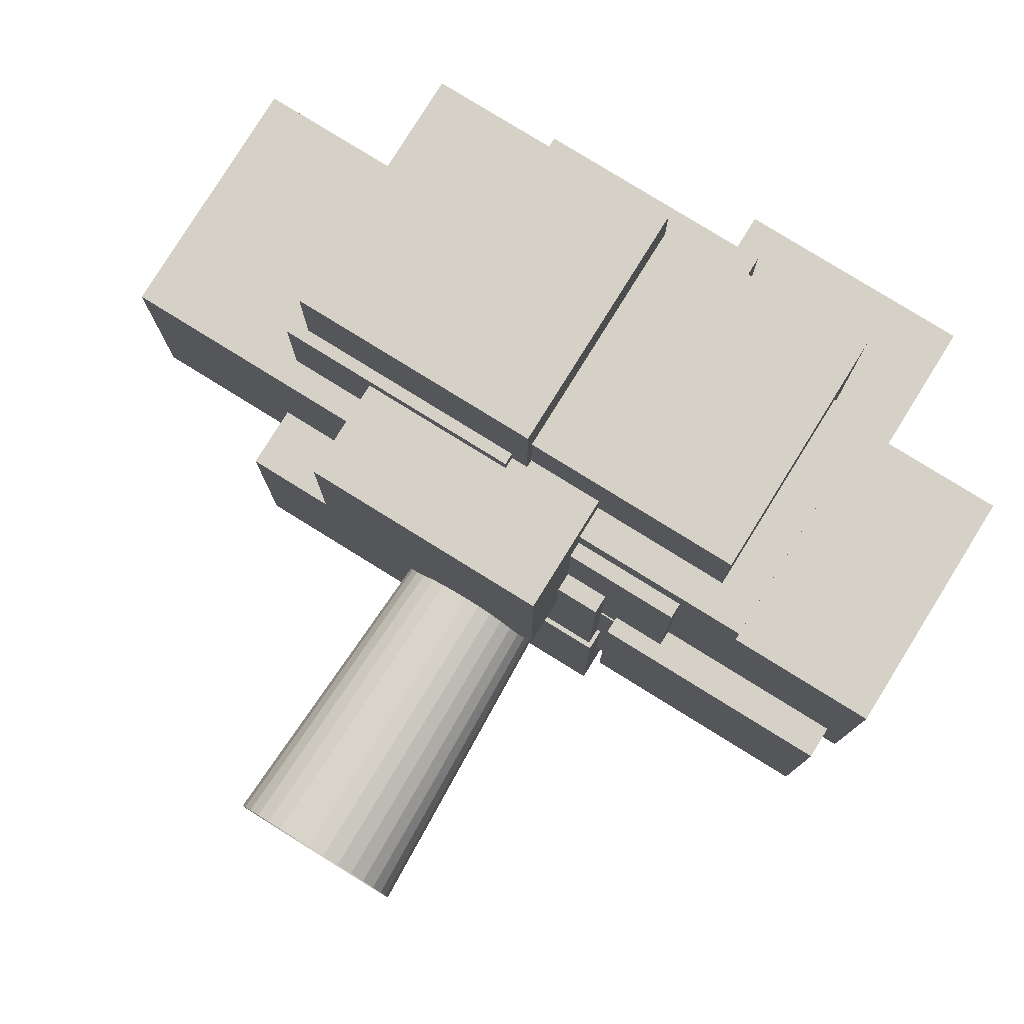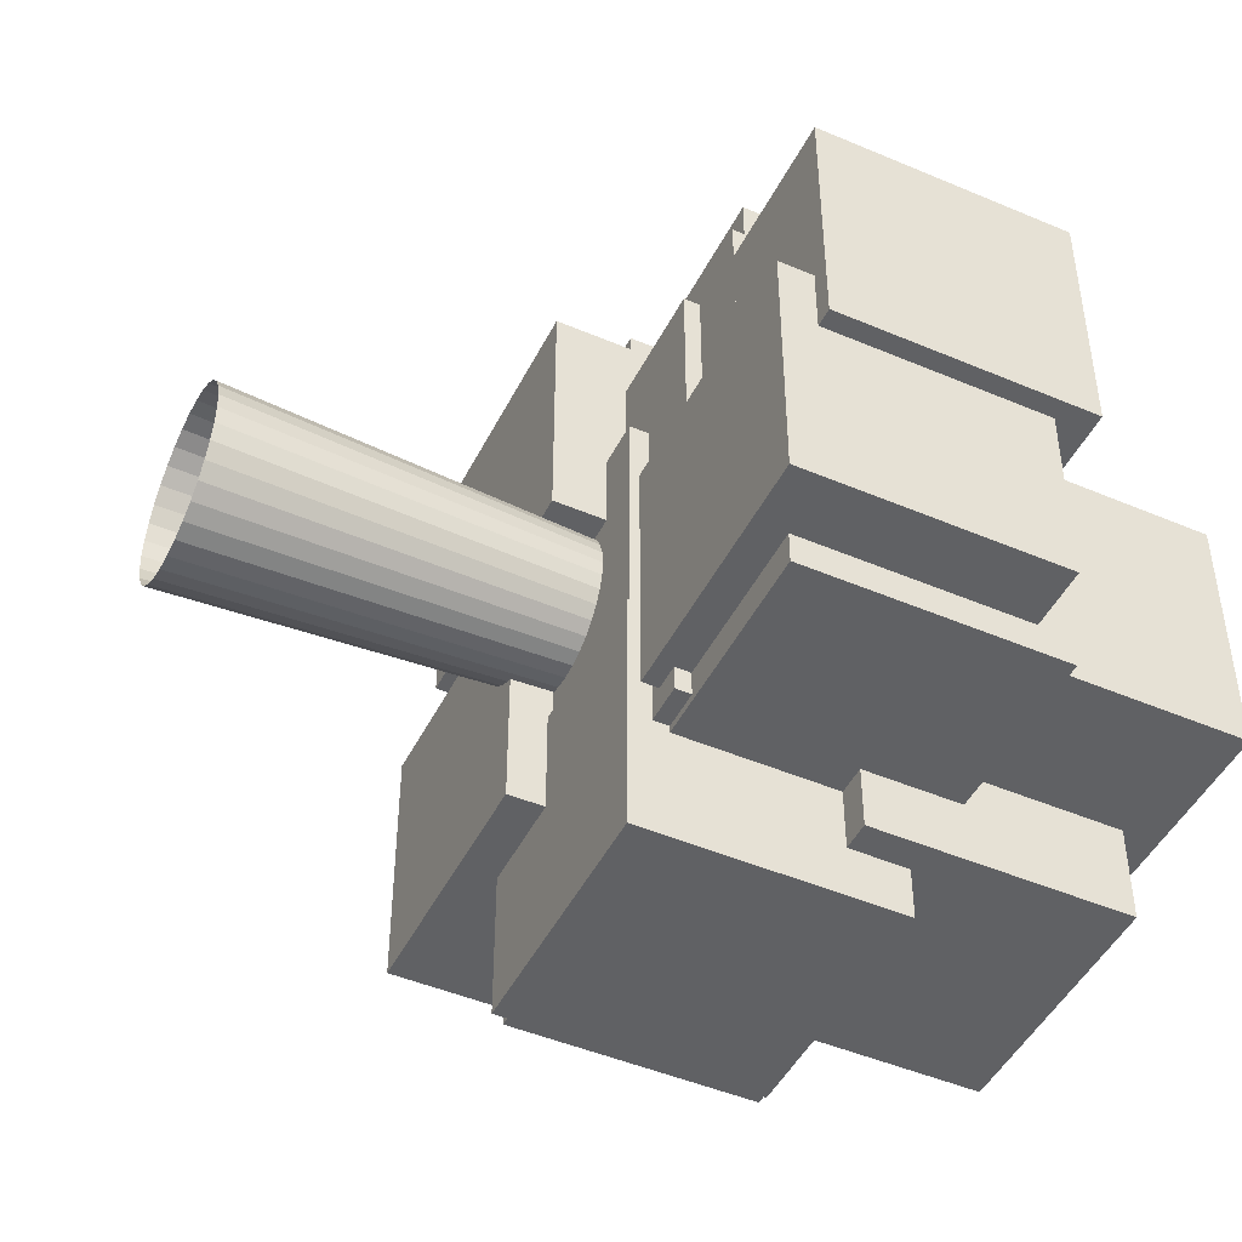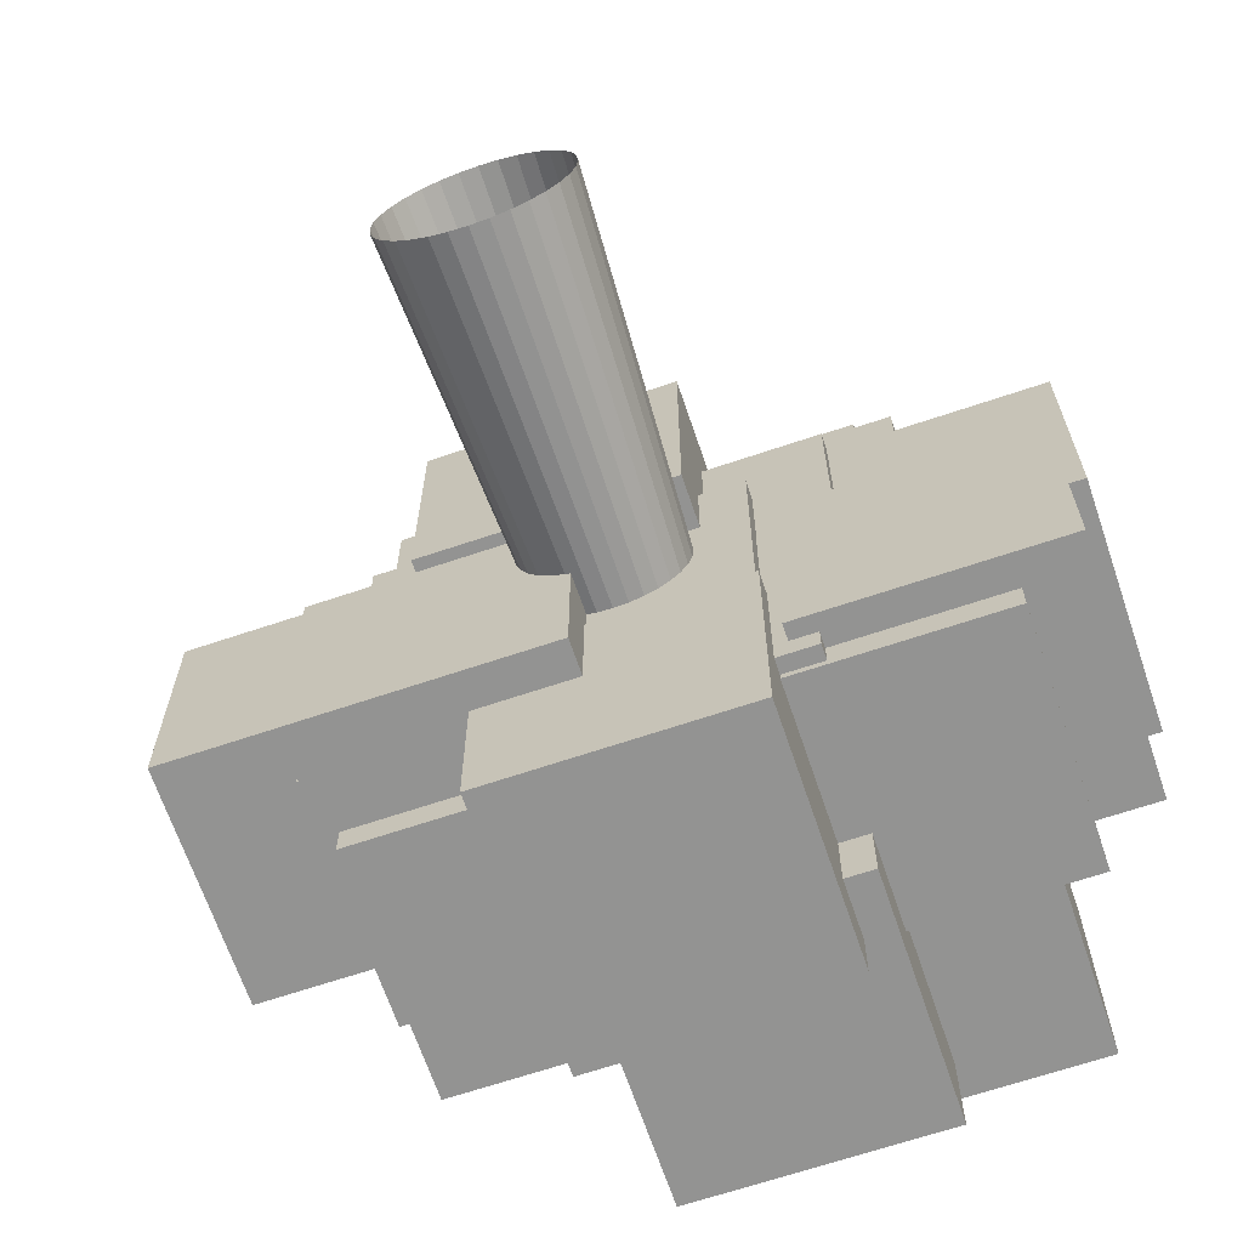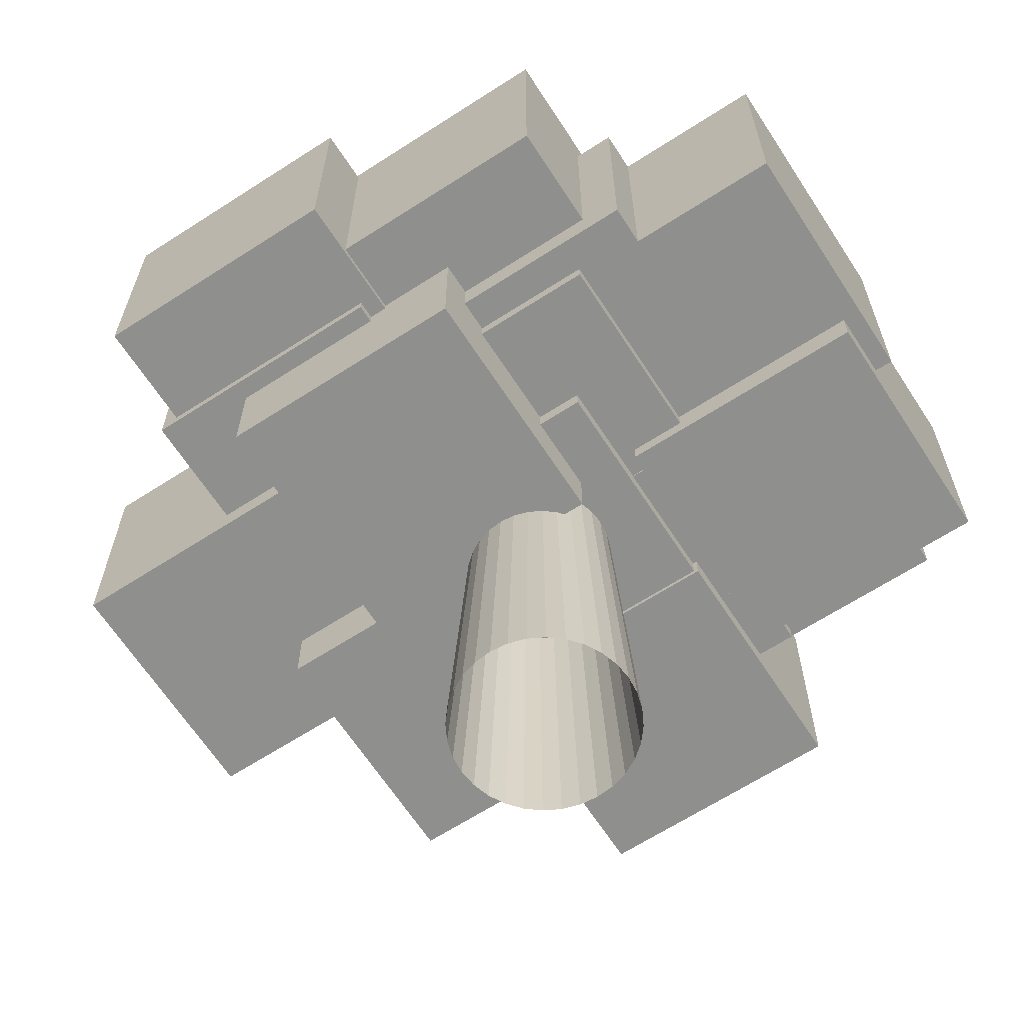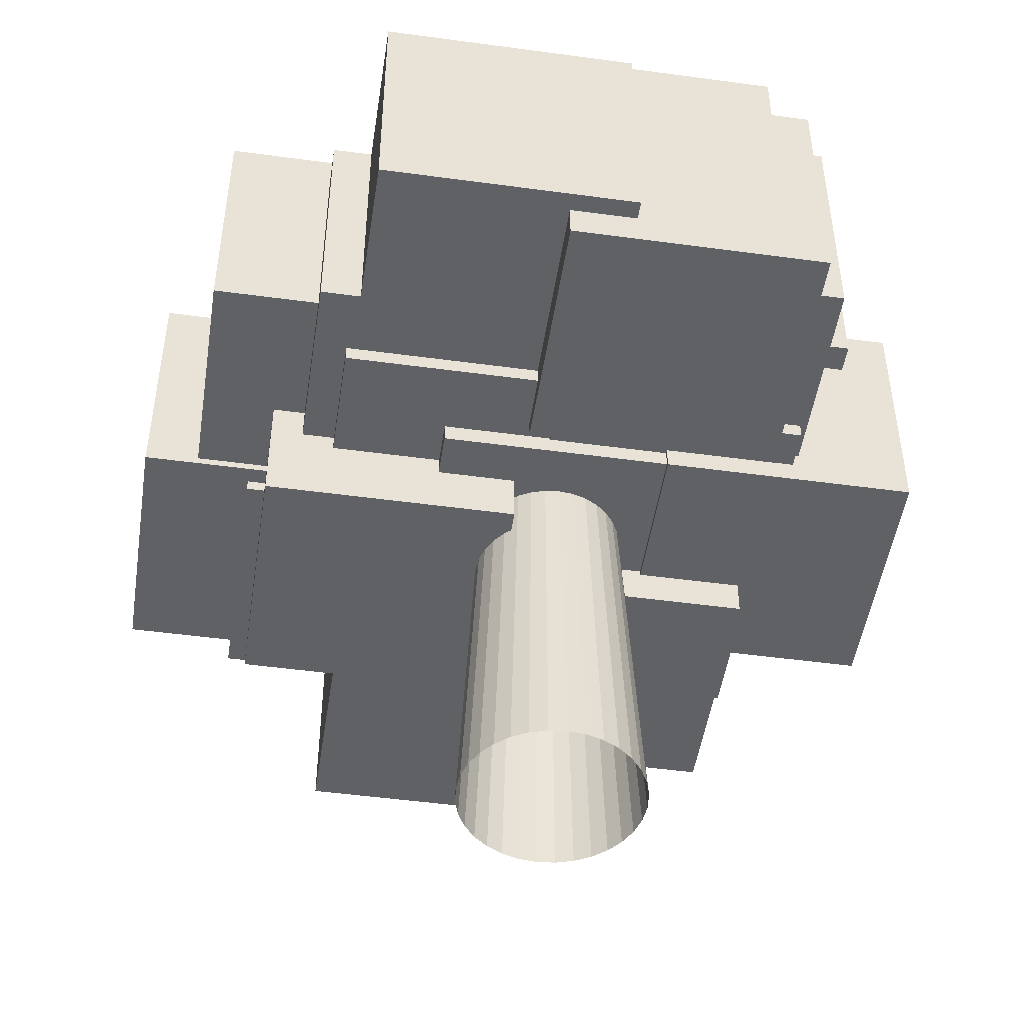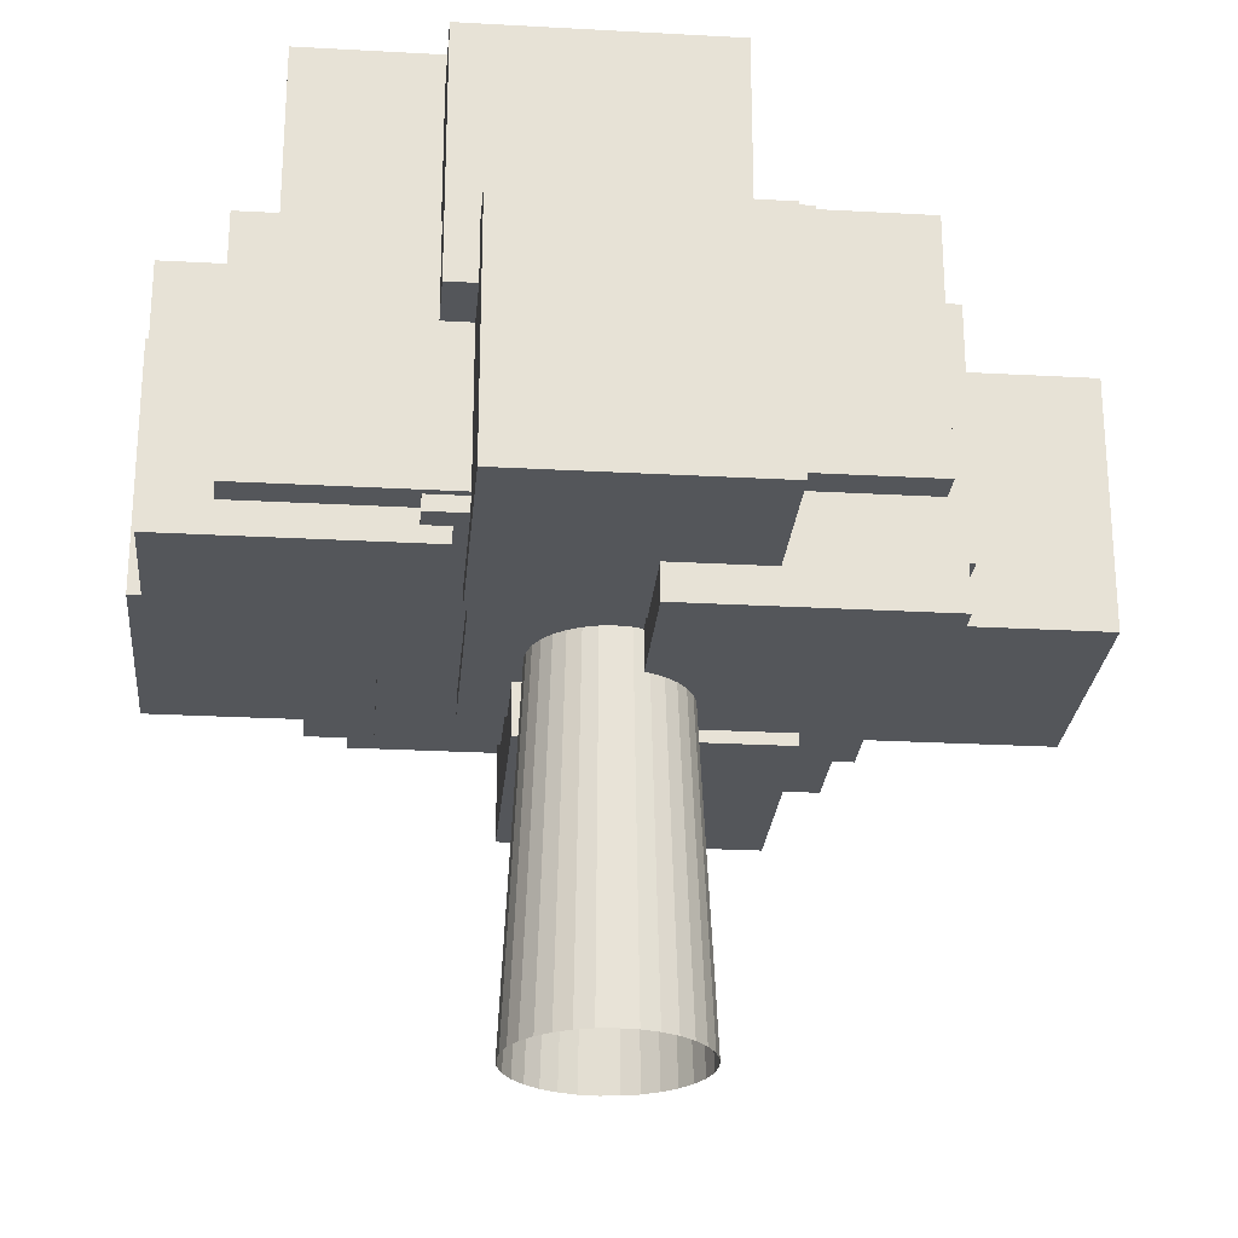
<metadata>
{"format":"obj","ext":"obj","renderer":"f3d","projection":"perspective","resolution":1024,"background":"white","views":[{"elev":79.2,"azim":31.8,"up":"+Z"},{"elev":-46.8,"azim":64.2,"up":"+Z"},{"elev":-66.7,"azim":18.7,"up":"+Z"},{"elev":-65.2,"azim":33.0,"up":"+Y"},{"elev":-48.9,"azim":81.4,"up":"+Y"},{"elev":-25.5,"azim":174.9,"up":"+Y"}]}
</metadata>
<code>
o Cylinder
v 0 -0.8084 -0.4042
v 0 0.8084 -0.3234
v 0.07886 -0.8084 -0.3964
v 0.06309 0.8084 -0.3171
v 0.1547 -0.8084 -0.3734
v 0.1237 0.8084 -0.2987
v 0.2246 -0.8084 -0.3361
v 0.1797 0.8084 -0.2689
v 0.2858 -0.8084 -0.2858
v 0.2287 0.8084 -0.2287
v 0.3361 -0.8084 -0.2246
v 0.2689 0.8084 -0.1797
v 0.3734 -0.8084 -0.1547
v 0.2987 0.8084 -0.1237
v 0.3964 -0.8084 -0.07886
v 0.3172 0.8084 -0.06309
v 0.4042 -0.8084 0
v 0.3234 0.8084 0
v 0.3964 -0.8084 0.07886
v 0.3172 0.8084 0.06309
v 0.3734 -0.8084 0.1547
v 0.2987 0.8084 0.1237
v 0.3361 -0.8084 0.2246
v 0.2689 0.8084 0.1797
v 0.2858 -0.8084 0.2858
v 0.2287 0.8084 0.2287
v 0.2246 -0.8084 0.3361
v 0.1797 0.8084 0.2689
v 0.1547 -0.8084 0.3734
v 0.1237 0.8084 0.2987
v 0.07886 -0.8084 0.3964
v 0.06309 0.8084 0.3172
v 0 -0.8084 0.4042
v 0 0.8084 0.3234
v -0.07886 -0.8084 0.3964
v -0.06309 0.8084 0.3172
v -0.1547 -0.8084 0.3734
v -0.1237 0.8084 0.2987
v -0.2246 -0.8084 0.3361
v -0.1797 0.8084 0.2689
v -0.2858 -0.8084 0.2858
v -0.2287 0.8084 0.2287
v -0.3361 -0.8084 0.2246
v -0.2689 0.8084 0.1797
v -0.3734 -0.8084 0.1547
v -0.2987 0.8084 0.1237
v -0.3964 -0.8084 0.07886
v -0.3171 0.8084 0.06309
v -0.4042 -0.8084 0
v -0.3234 0.8084 0
v -0.3964 -0.8084 -0.07886
v -0.3171 0.8084 -0.06309
v -0.3734 -0.8084 -0.1547
v -0.2987 0.8084 -0.1237
v -0.3361 -0.8084 -0.2246
v -0.2689 0.8084 -0.1797
v -0.2858 -0.8084 -0.2858
v -0.2287 0.8084 -0.2287
v -0.2246 -0.8084 -0.3361
v -0.1797 0.8084 -0.2689
v -0.1547 -0.8084 -0.3734
v -0.1237 0.8084 -0.2987
v -0.07886 -0.8084 -0.3964
v -0.06309 0.8084 -0.3171
v -0.5563 0.7768 0.5563
v -0.5563 1.889 0.5563
v -0.5563 0.7768 -0.5563
v -0.5563 1.889 -0.5563
v 0.5563 0.7768 0.5563
v 0.5563 1.889 0.5563
v 0.5563 0.7768 -0.5563
v 0.5563 1.889 -0.5563
v -0.08805 0.9501 0.4145
v -0.08805 2.063 0.4145
v -0.08805 0.9501 -0.6982
v -0.08805 2.063 -0.6982
v 1.025 0.9501 0.4145
v 1.025 2.063 0.4145
v 1.025 0.9501 -0.6982
v 1.025 2.063 -0.6982
v -0.3637 0.854 0.07792
v -0.3637 1.967 0.07792
v -0.3637 0.854 -1.035
v -0.3637 1.967 -1.035
v 0.7489 0.854 0.07792
v 0.7489 1.967 0.07792
v 0.7489 0.854 -1.035
v 0.7489 1.967 -1.035
v -1.151 1.061 0.05986
v -1.151 2.174 0.05986
v -1.151 1.061 -1.053
v -1.151 2.174 -1.053
v -0.03797 1.061 0.05986
v -0.03797 2.174 0.05986
v -0.03797 1.061 -1.053
v -0.03797 2.174 -1.053
v -1.312 0.9565 0.5114
v -1.312 2.069 0.5114
v -1.312 0.9565 -0.6013
v -1.312 2.069 -0.6013
v -0.1991 0.9565 0.5114
v -0.1991 2.069 0.5114
v -0.1991 0.9565 -0.6013
v -0.1991 2.069 -0.6013
v -0.8303 1.137 1.024
v -0.8303 2.249 1.024
v -0.8303 1.137 -0.08902
v -0.8303 2.249 -0.08902
v 0.2823 1.137 1.024
v 0.2823 2.249 1.024
v 0.2823 1.137 -0.08902
v 0.2823 2.249 -0.08902
v -1.175 0.997 1.405
v -1.175 2.11 1.405
v -1.175 0.997 0.2921
v -1.175 2.11 0.2921
v -0.06244 0.997 1.405
v -0.06244 2.11 1.405
v -0.06244 0.997 0.2921
v -0.06244 2.11 0.2921
v -0.2372 0.8613 1.039
v -0.2372 1.974 1.039
v -0.2372 0.8613 -0.07378
v -0.2372 1.974 -0.07378
v 0.8754 0.8613 1.039
v 0.8754 1.974 1.039
v 0.8754 0.8613 -0.07378
v 0.8754 1.974 -0.07378
v -0.7772 1.466 0.6511
v -0.7772 2.579 0.6511
v -0.7772 1.466 -0.4615
v -0.7772 2.579 -0.4615
v 0.3355 1.466 0.6511
v 0.3355 2.579 0.6511
v 0.3355 1.466 -0.4615
v 0.3355 2.579 -0.4615
v -0.4084 1.611 -0.225
v -0.4084 2.723 -0.225
v -0.4084 1.611 -1.338
v -0.4084 2.723 -1.338
v 0.7042 1.611 -0.225
v 0.7042 2.723 -0.225
v 0.7042 1.611 -1.338
v 0.7042 2.723 -1.338
v 0.1887 1.768 0.199
v 0.1887 2.881 0.199
v 0.1887 1.768 -0.9136
v 0.1887 2.881 -0.9136
v 1.301 1.768 0.199
v 1.301 2.881 0.199
v 1.301 1.768 -0.9136
v 1.301 2.881 -0.9136
v 0.3616 0.9223 0.04619
v 0.3616 2.035 0.04619
v 0.3616 0.9223 -1.066
v 0.3616 2.035 -1.066
v 1.474 0.9223 0.04619
v 1.474 2.035 0.04619
v 1.474 0.9223 -1.066
v 1.474 2.035 -1.066
v 0.6328 0.7815 0.1846
v 0.6328 1.894 0.1846
v 0.6328 0.7815 -0.9281
v 0.6328 1.894 -0.9281
v 1.745 0.7815 0.1846
v 1.745 1.894 0.1846
v 1.745 0.7815 -0.9281
v 1.745 1.894 -0.9281
v 0.7142 0.9319 1.006
v 0.7142 2.045 1.006
v 0.7142 0.9319 -0.1062
v 0.7142 2.045 -0.1062
v 1.827 0.9319 1.006
v 1.827 2.045 1.006
v 1.827 0.9319 -0.1062
v 1.827 2.045 -0.1062
v 0.05116 0.9319 1.182
v 0.05116 2.045 1.182
v 0.05116 0.9319 0.06895
v 0.05116 2.045 0.06895
v 1.164 0.9319 1.182
v 1.164 2.045 1.182
v 1.164 0.9319 0.06895
v 1.164 2.045 0.06895
v -0.1248 1.084 1.645
v -0.1248 2.197 1.645
v -0.1248 1.084 0.5323
v -0.1248 2.197 0.5323
v 0.9879 1.084 1.645
v 0.9879 2.197 1.645
v 0.9879 1.084 0.5323
v 0.9879 2.197 0.5323
v -0.7566 0.5471 1.323
v -0.7566 1.66 1.323
v -0.7566 0.5471 0.2107
v -0.7566 1.66 0.2107
v 0.3561 0.5471 1.323
v 0.3561 1.66 1.323
v 0.3561 0.5471 0.2107
v 0.3561 1.66 0.2107
v -1.218 0.5958 0.1983
v -1.218 1.708 0.1983
v -1.218 0.5958 -0.9143
v -1.218 1.708 -0.9143
v -0.1051 0.5958 0.1983
v -0.1051 1.708 0.1983
v -0.1051 0.5958 -0.9143
v -0.1051 1.708 -0.9143
v -1.935 0.8779 0.8897
v -1.935 1.99 0.8897
v -1.935 0.8779 -0.2229
v -1.935 1.99 -0.2229
v -0.8223 0.8779 0.8897
v -0.8223 1.99 0.8897
v -0.8223 0.8779 -0.2229
v -0.8223 1.99 -0.2229
v -1.098 1.05 1.885
v -1.098 2.162 1.885
v -1.098 1.05 0.7724
v -1.098 2.162 0.7724
v 0.01421 1.05 1.885
v 0.01421 2.162 1.885
v 0.01421 1.05 0.7724
v 0.01421 2.162 0.7724
v -0.5379 0.7547 -0.4531
v -0.5379 1.867 -0.4531
v -0.5379 0.7547 -1.566
v -0.5379 1.867 -1.566
v 0.5748 0.7547 -0.4531
v 0.5748 1.867 -0.4531
v 0.5748 0.7547 -1.566
v 0.5748 1.867 -1.566
f 1 2 4 3
f 3 4 6 5
f 5 6 8 7
f 7 8 10 9
f 9 10 12 11
f 11 12 14 13
f 13 14 16 15
f 15 16 18 17
f 17 18 20 19
f 19 20 22 21
f 21 22 24 23
f 23 24 26 25
f 25 26 28 27
f 27 28 30 29
f 29 30 32 31
f 31 32 34 33
f 33 34 36 35
f 35 36 38 37
f 37 38 40 39
f 39 40 42 41
f 41 42 44 43
f 43 44 46 45
f 45 46 48 47
f 47 48 50 49
f 49 50 52 51
f 51 52 54 53
f 53 54 56 55
f 55 56 58 57
f 57 58 60 59
f 59 60 62 61
f 61 62 64 63
f 63 64 2 1
f 65 66 68 67
f 67 68 72 71
f 71 72 70 69
f 69 70 66 65
f 67 71 69 65
f 72 68 66 70
f 73 74 76 75
f 75 76 80 79
f 79 80 78 77
f 77 78 74 73
f 75 79 77 73
f 80 76 74 78
f 81 82 84 83
f 83 84 88 87
f 87 88 86 85
f 85 86 82 81
f 83 87 85 81
f 88 84 82 86
f 89 90 92 91
f 91 92 96 95
f 95 96 94 93
f 93 94 90 89
f 91 95 93 89
f 96 92 90 94
f 97 98 100 99
f 99 100 104 103
f 103 104 102 101
f 101 102 98 97
f 99 103 101 97
f 104 100 98 102
f 105 106 108 107
f 107 108 112 111
f 111 112 110 109
f 109 110 106 105
f 107 111 109 105
f 112 108 106 110
f 113 114 116 115
f 115 116 120 119
f 119 120 118 117
f 117 118 114 113
f 115 119 117 113
f 120 116 114 118
f 121 122 124 123
f 123 124 128 127
f 127 128 126 125
f 125 126 122 121
f 123 127 125 121
f 128 124 122 126
f 129 130 132 131
f 131 132 136 135
f 135 136 134 133
f 133 134 130 129
f 131 135 133 129
f 136 132 130 134
f 137 138 140 139
f 139 140 144 143
f 143 144 142 141
f 141 142 138 137
f 139 143 141 137
f 144 140 138 142
f 145 146 148 147
f 147 148 152 151
f 151 152 150 149
f 149 150 146 145
f 147 151 149 145
f 152 148 146 150
f 153 154 156 155
f 155 156 160 159
f 159 160 158 157
f 157 158 154 153
f 155 159 157 153
f 160 156 154 158
f 161 162 164 163
f 163 164 168 167
f 167 168 166 165
f 165 166 162 161
f 163 167 165 161
f 168 164 162 166
f 169 170 172 171
f 171 172 176 175
f 175 176 174 173
f 173 174 170 169
f 171 175 173 169
f 176 172 170 174
f 177 178 180 179
f 179 180 184 183
f 183 184 182 181
f 181 182 178 177
f 179 183 181 177
f 184 180 178 182
f 185 186 188 187
f 187 188 192 191
f 191 192 190 189
f 189 190 186 185
f 187 191 189 185
f 192 188 186 190
f 193 194 196 195
f 195 196 200 199
f 199 200 198 197
f 197 198 194 193
f 195 199 197 193
f 200 196 194 198
f 201 202 204 203
f 203 204 208 207
f 207 208 206 205
f 205 206 202 201
f 203 207 205 201
f 208 204 202 206
f 209 210 212 211
f 211 212 216 215
f 215 216 214 213
f 213 214 210 209
f 211 215 213 209
f 216 212 210 214
f 217 218 220 219
f 219 220 224 223
f 223 224 222 221
f 221 222 218 217
f 219 223 221 217
f 224 220 218 222
f 225 226 228 227
f 227 228 232 231
f 231 232 230 229
f 229 230 226 225
f 227 231 229 225
f 232 228 226 230

</code>
